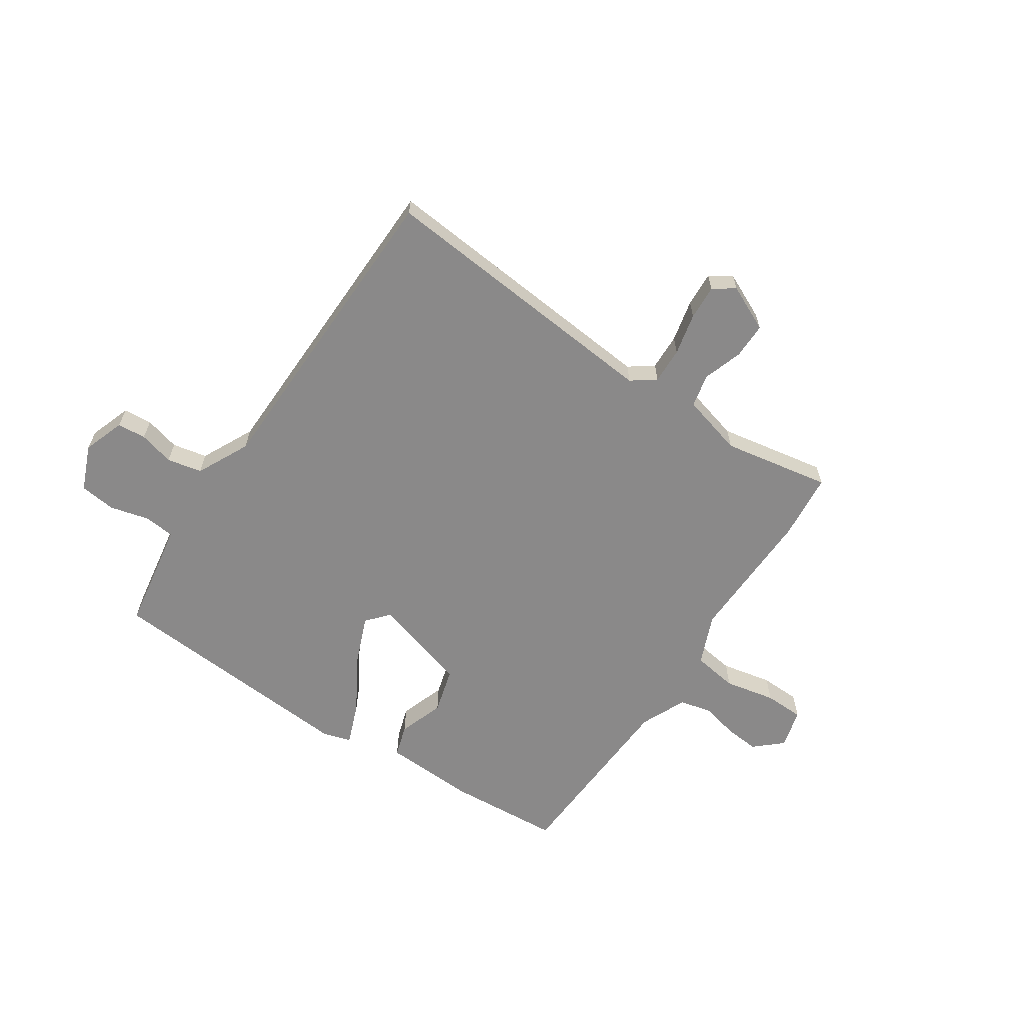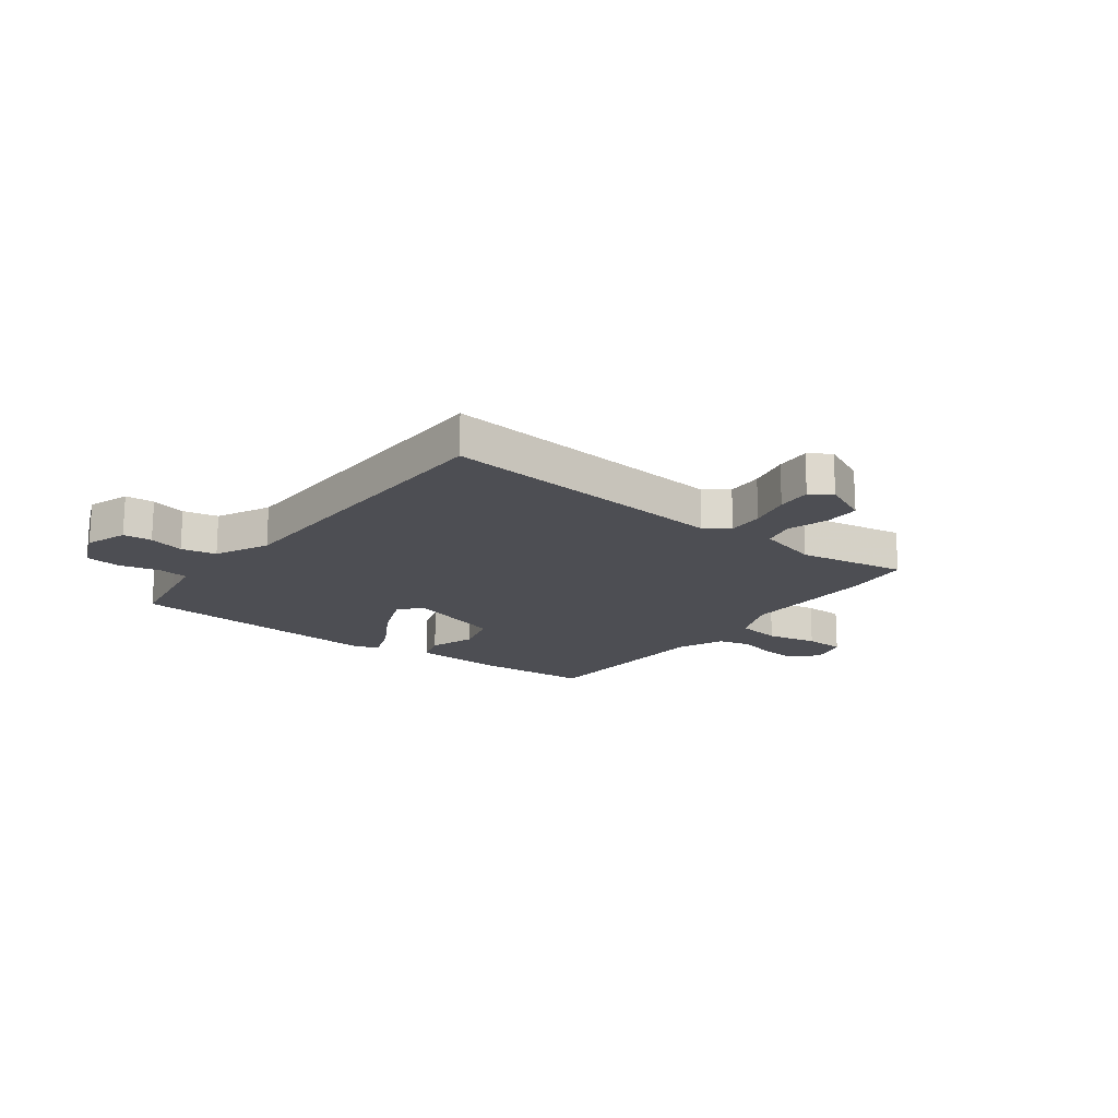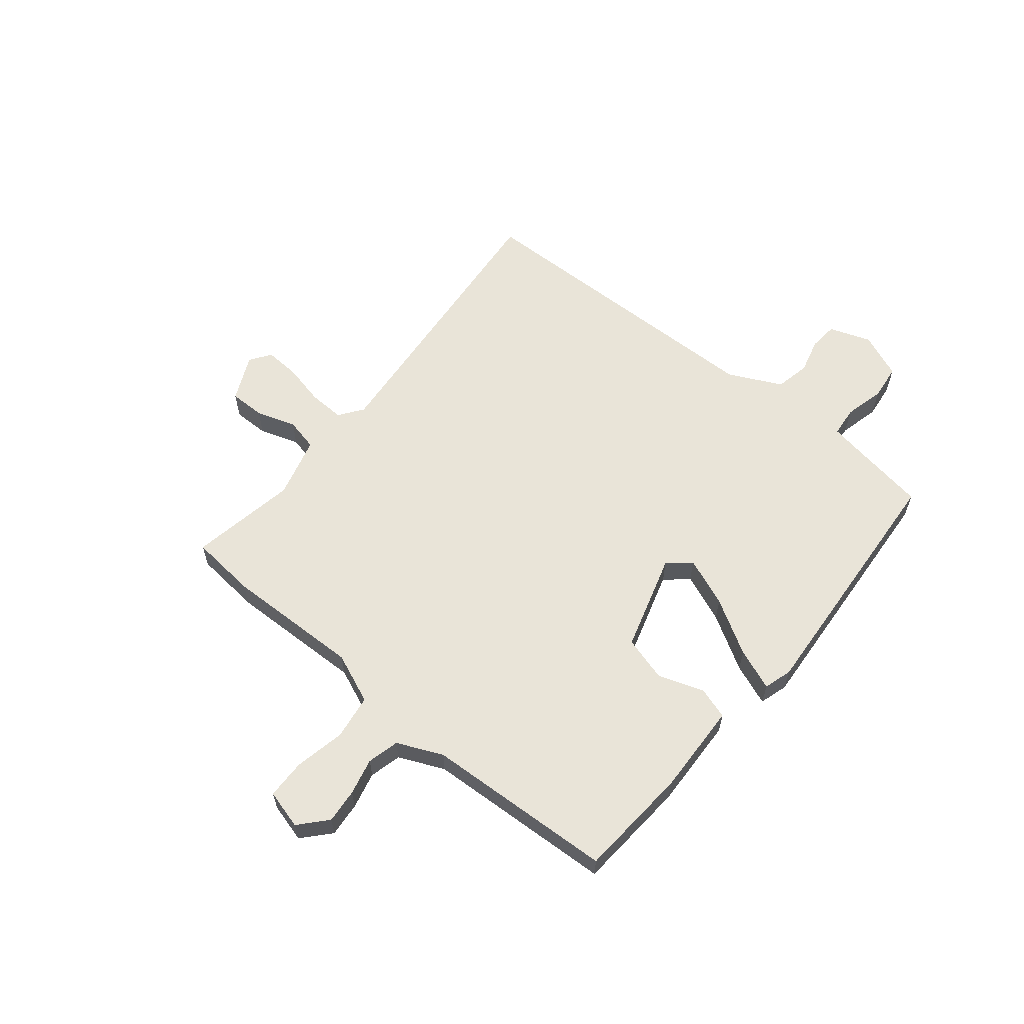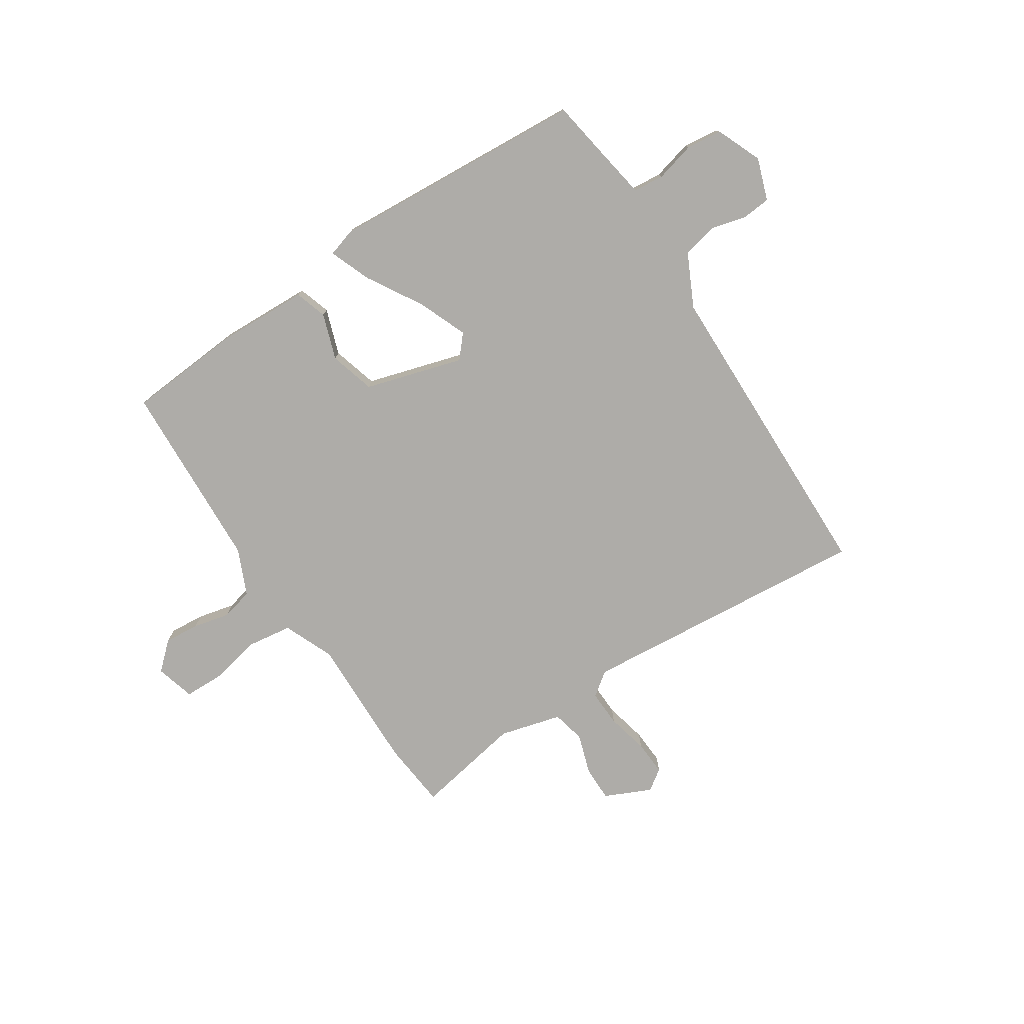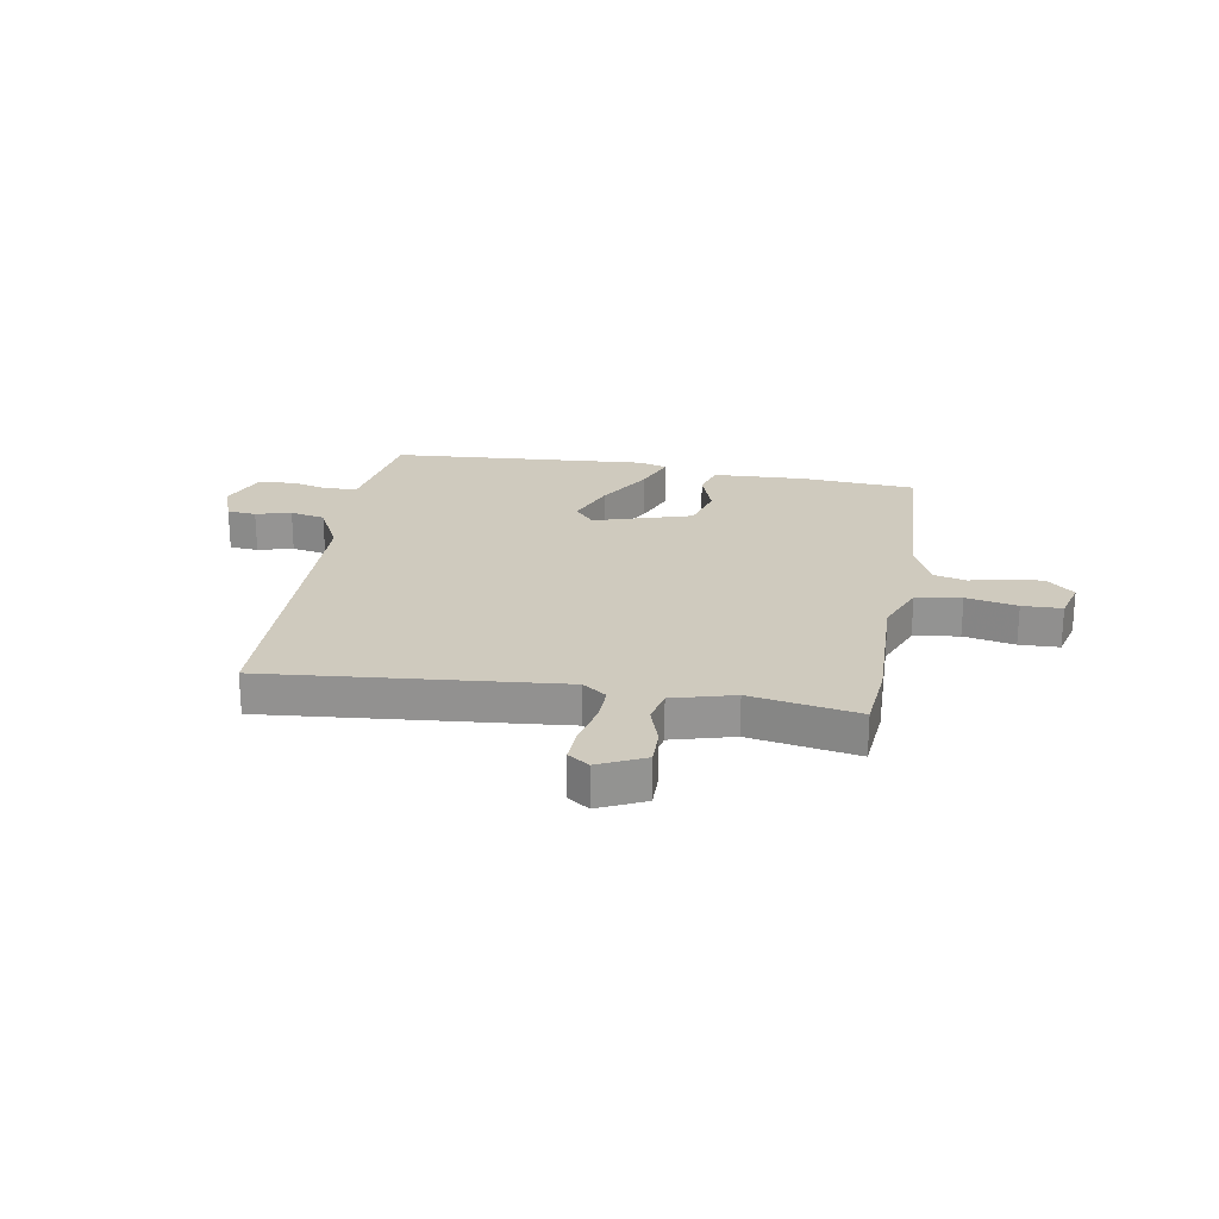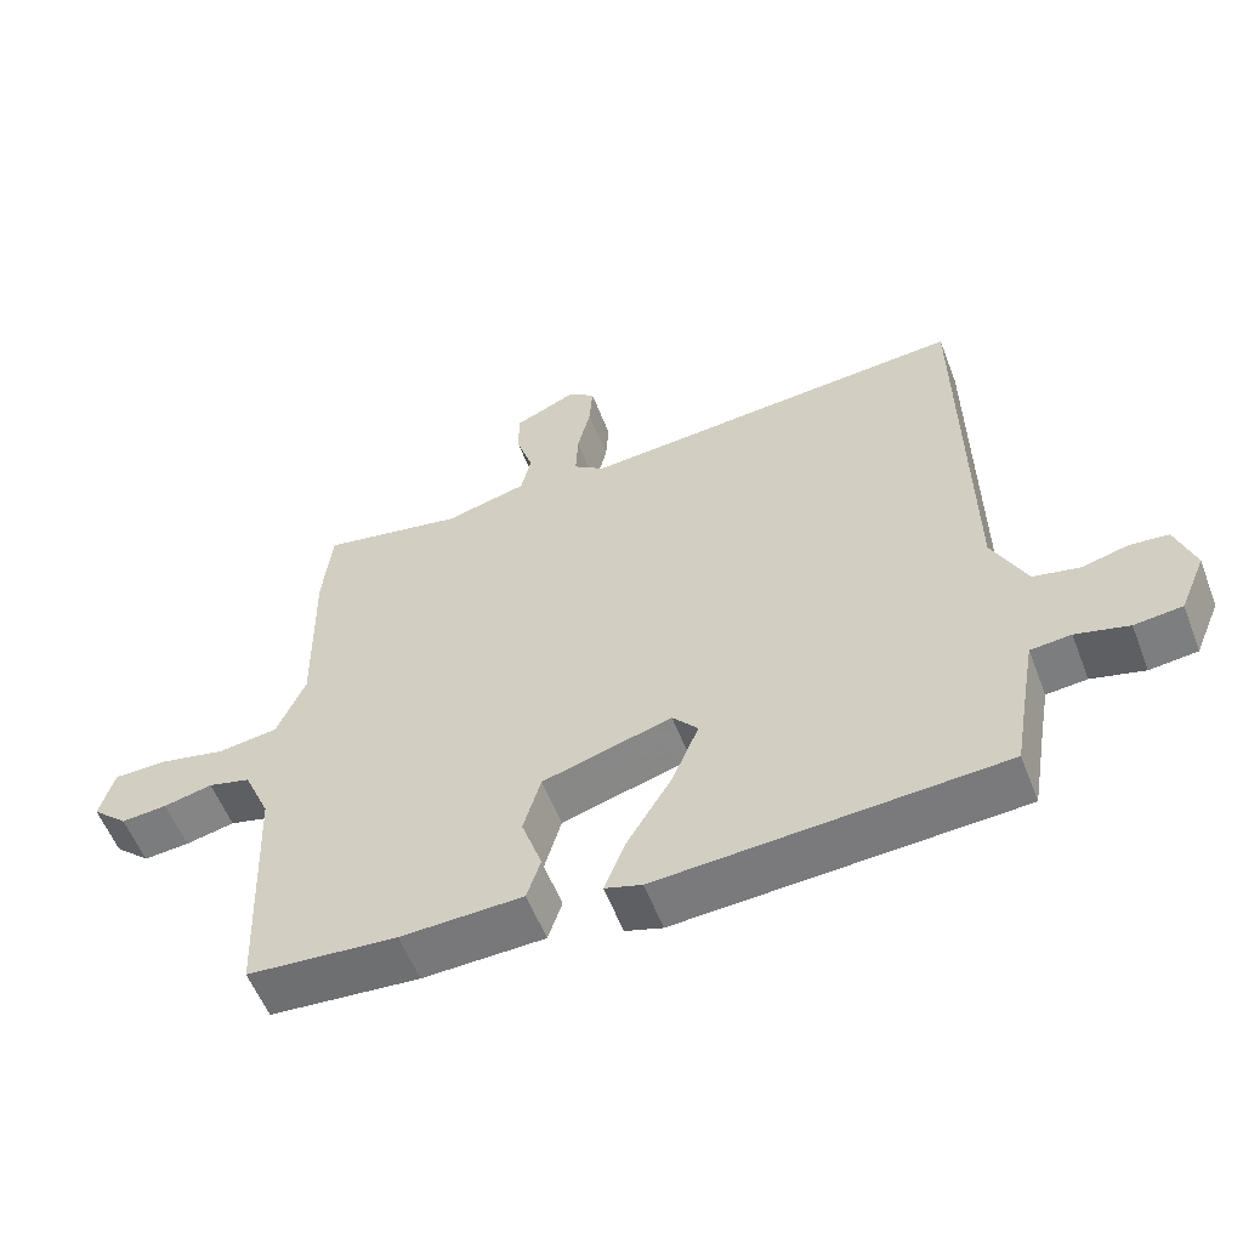
<metadata>
{"format":"obj","ext":"obj","renderer":"f3d","projection":"perspective","resolution":1024,"background":"white","views":[{"elev":-63.3,"azim":-34.3,"up":"+Y"},{"elev":-17.4,"azim":-37.6,"up":"+Y"},{"elev":60.6,"azim":128.7,"up":"+Y"},{"elev":-76.9,"azim":-147.3,"up":"+Y"},{"elev":23.2,"azim":9.0,"up":"+Y"},{"elev":-56.7,"azim":-159.0,"up":"+Z"}]}
</metadata>
<code>
v -0.472 0.07 0.55
v 0.057 0.07 0.508
v 0.1 0.07 0.54
v 0.097 0.07 0.606
v 0.079 0.07 0.682
v 0.075 0.07 0.745
v 0.113 0.07 0.772
v 0.197 0.07 0.734
v 0.197 0.07 0.669
v 0.174 0.07 0.597
v 0.188 0.07 0.537
v 0.3 0.07 0.508
v 0.495 0.07 0.545
v 0.508 0.07 0.423
v 0.504 0.07 0.177
v 0.543 0.07 0.086
v 0.625 0.07 0.075
v 0.717 0.07 0.095
v 0.789 0.07 0.094
v 0.809 0.07 0.023
v 0.76 0.07 -0.022
v 0.697 0.07 -0.017
v 0.63 0.07 -0.002
v 0.572 0.07 -0.017
v 0.536 0.07 -0.1
v 0.522 0.07 -0.444
v 0.317 0.07 -0.461
v 0.15 0.07 -0.456
v 0.131 0.07 -0.398
v 0.159 0.07 -0.315
v 0.135 0.07 -0.233
v -0.042 0.07 -0.182
v -0.077 0.07 -0.223
v -0.04 0.07 -0.312
v 0.02 0.07 -0.411
v 0.05 0.07 -0.486
v -0.001 0.07 -0.502
v -0.467 0.07 -0.474
v -0.488 0.07 -0.352
v -0.502 0.07 -0.274
v -0.557 0.07 -0.269
v -0.629 0.07 -0.288
v -0.694 0.07 -0.281
v -0.729 0.07 -0.199
v -0.703 0.07 -0.123
v -0.651 0.07 -0.118
v -0.587 0.07 -0.134
v -0.524 0.07 -0.12
v -0.478 0.07 -0.024
v -0.472 0 0.55
v 0.057 0 0.508
v 0.1 0 0.54
v 0.097 0 0.606
v 0.079 0 0.682
v 0.075 0 0.745
v 0.113 0 0.772
v 0.197 0 0.734
v 0.197 0 0.669
v 0.174 0 0.597
v 0.188 0 0.537
v 0.3 0 0.508
v 0.495 0 0.545
v 0.508 0 0.423
v 0.504 0 0.177
v 0.543 0 0.086
v 0.625 0 0.075
v 0.717 0 0.095
v 0.789 0 0.094
v 0.809 0 0.023
v 0.76 0 -0.022
v 0.697 0 -0.017
v 0.63 0 -0.002
v 0.572 0 -0.017
v 0.536 0 -0.1
v 0.522 0 -0.444
v 0.317 0 -0.461
v 0.15 0 -0.456
v 0.131 0 -0.398
v 0.159 0 -0.315
v 0.135 0 -0.233
v -0.042 0 -0.182
v -0.077 0 -0.223
v -0.04 0 -0.312
v 0.02 0 -0.411
v 0.05 0 -0.486
v -0.001 0 -0.502
v -0.467 0 -0.474
v -0.488 0 -0.352
v -0.502 0 -0.274
v -0.557 0 -0.269
v -0.629 0 -0.288
v -0.694 0 -0.281
v -0.729 0 -0.199
v -0.703 0 -0.123
v -0.651 0 -0.118
v -0.587 0 -0.134
v -0.524 0 -0.12
v -0.478 0 -0.024
f 45 46 47
f 44 45 47
f 43 44 47
f 42 43 47
f 41 42 47
f 40 41 47 48
f 39 40 48 49
f 38 39 49
f 37 38 49
f 36 37 49
f 35 36 49
f 34 35 49
f 28 29 30
f 27 28 30
f 26 27 30
f 25 26 30
f 24 25 30 31
f 21 22 23
f 20 21 23
f 19 20 23
f 18 19 23
f 17 18 23
f 16 17 23 24
f 24 31 32
f 16 24 32
f 15 16 32
f 14 15 32
f 13 14 32
f 12 13 32
f 8 9 10
f 7 8 10
f 6 7 10
f 5 6 10
f 4 5 10
f 3 4 10 11
f 12 32 33
f 11 12 33
f 3 11 33
f 2 3 33
f 33 34 49 1
f 1 2 33
f 96 95 94
f 96 94 93
f 96 93 92
f 96 92 91
f 96 91 90
f 97 96 90 89
f 98 97 89 88
f 98 88 87
f 98 87 86
f 98 86 85
f 98 85 84
f 98 84 83
f 79 78 77
f 79 77 76
f 79 76 75
f 79 75 74
f 80 79 74 73
f 72 71 70
f 72 70 69
f 72 69 68
f 72 68 67
f 72 67 66
f 73 72 66 65
f 81 80 73
f 81 73 65
f 81 65 64
f 81 64 63
f 81 63 62
f 81 62 61
f 59 58 57
f 59 57 56
f 59 56 55
f 59 55 54
f 59 54 53
f 60 59 53 52
f 82 81 61
f 82 61 60
f 82 60 52
f 82 52 51
f 50 98 83 82
f 82 51 50
f 1 50 51 2
f 2 51 52 3
f 3 52 53 4
f 4 53 54 5
f 5 54 55 6
f 6 55 56 7
f 7 56 57 8
f 8 57 58 9
f 9 58 59 10
f 10 59 60 11
f 11 60 61 12
f 12 61 62 13
f 13 62 63 14
f 14 63 64 15
f 15 64 65 16
f 16 65 66 17
f 17 66 67 18
f 18 67 68 19
f 19 68 69 20
f 20 69 70 21
f 21 70 71 22
f 22 71 72 23
f 23 72 73 24
f 24 73 74 25
f 25 74 75 26
f 26 75 76 27
f 27 76 77 28
f 28 77 78 29
f 29 78 79 30
f 30 79 80 31
f 31 80 81 32
f 32 81 82 33
f 33 82 83 34
f 34 83 84 35
f 35 84 85 36
f 36 85 86 37
f 37 86 87 38
f 38 87 88 39
f 39 88 89 40
f 40 89 90 41
f 41 90 91 42
f 42 91 92 43
f 43 92 93 44
f 44 93 94 45
f 45 94 95 46
f 46 95 96 47
f 47 96 97 48
f 48 97 98 49
f 49 98 50 1

</code>
